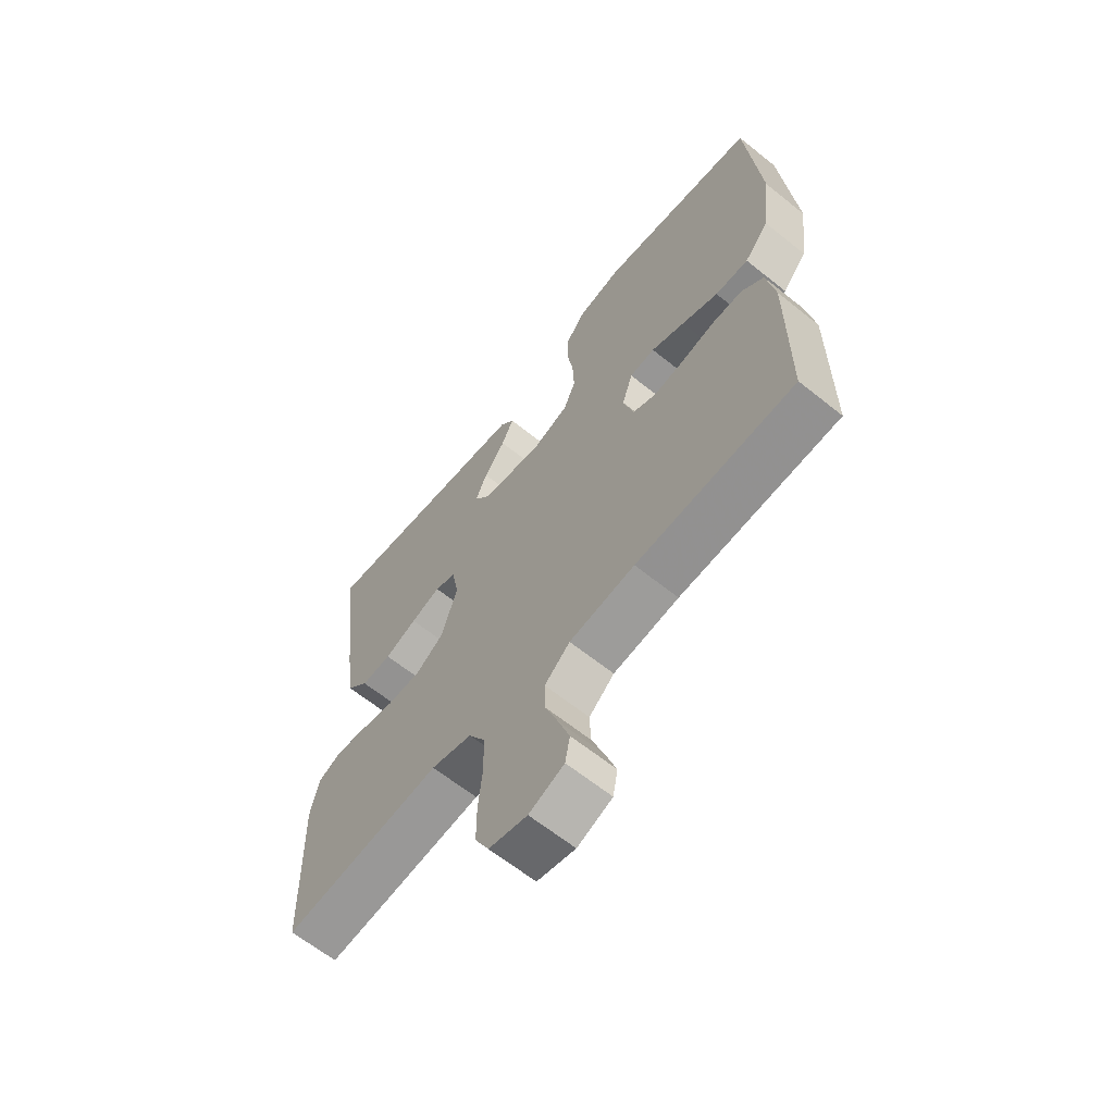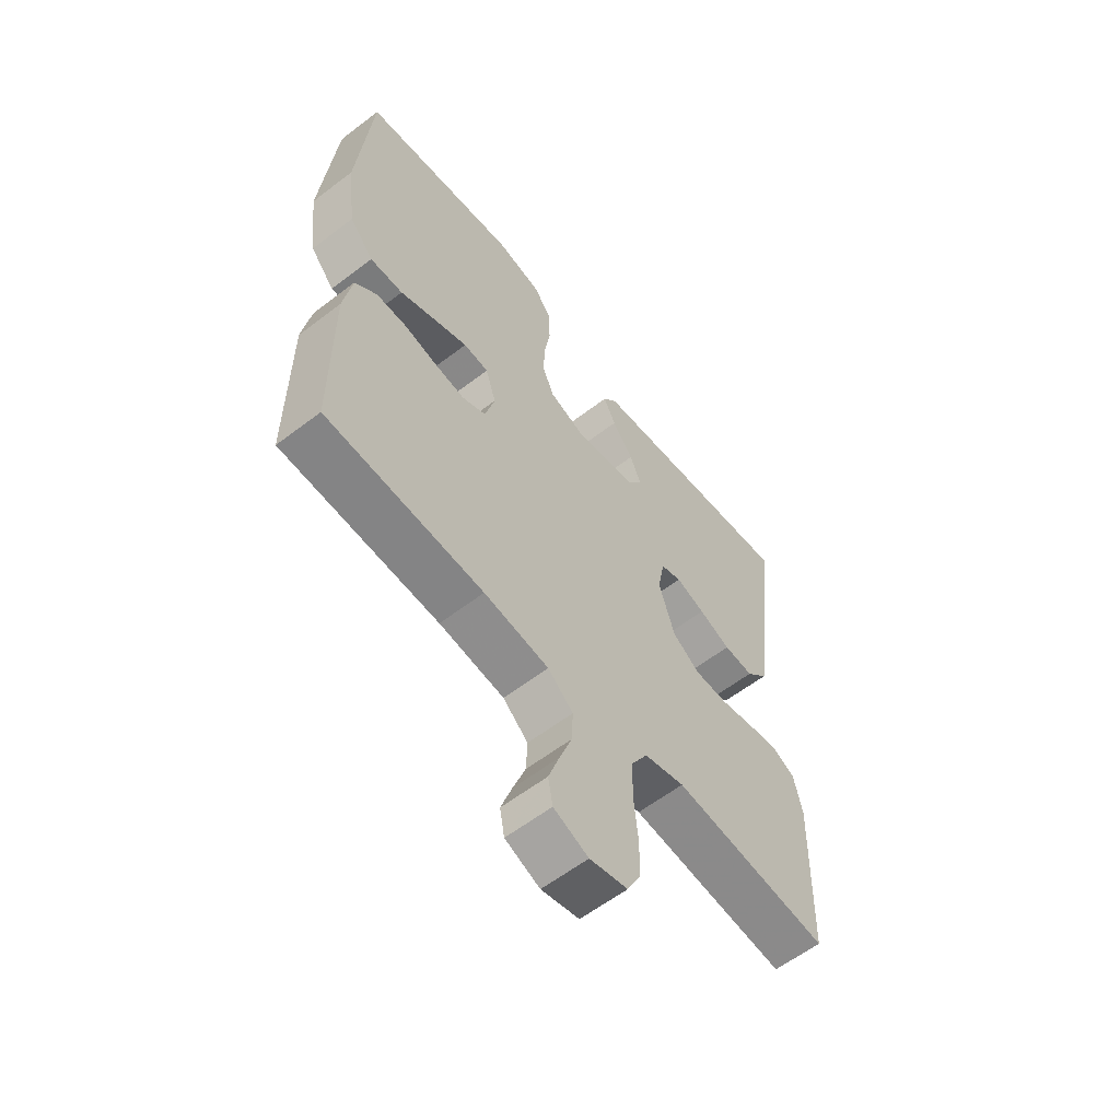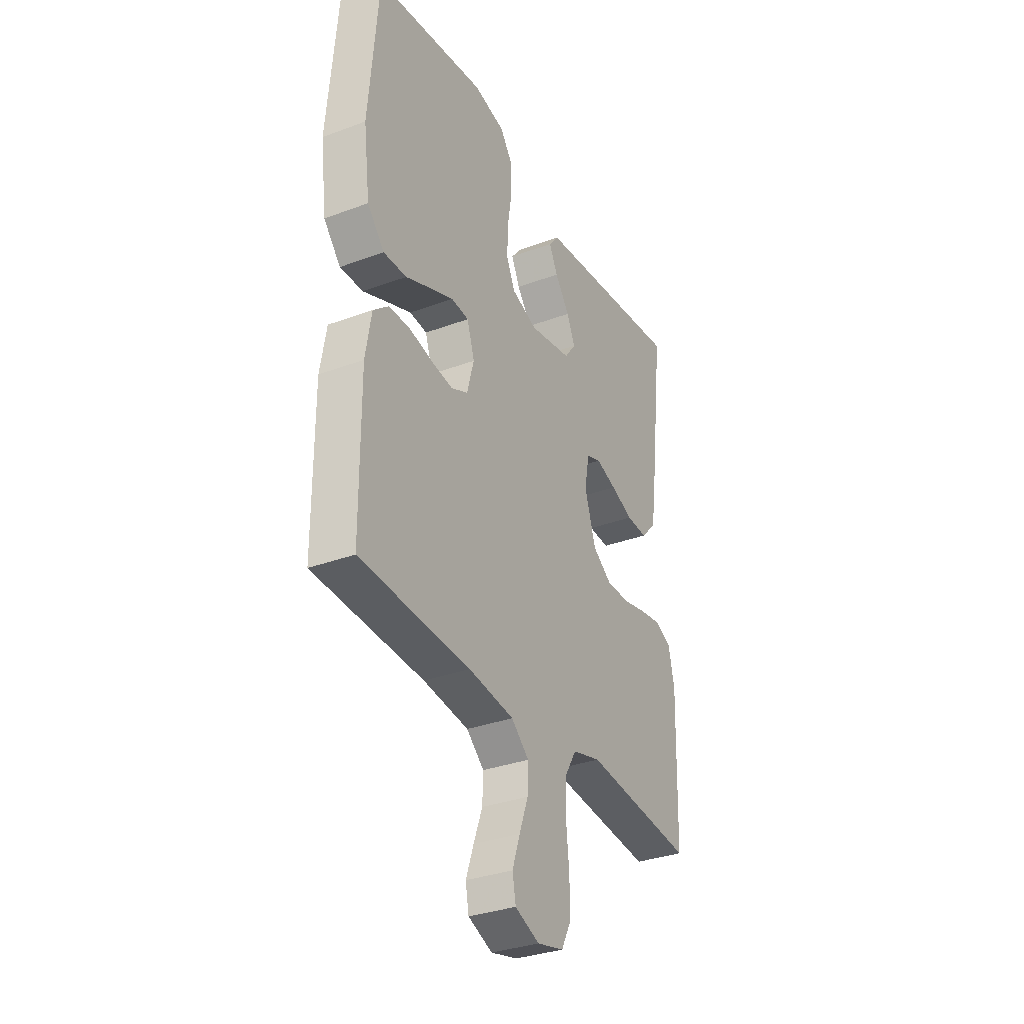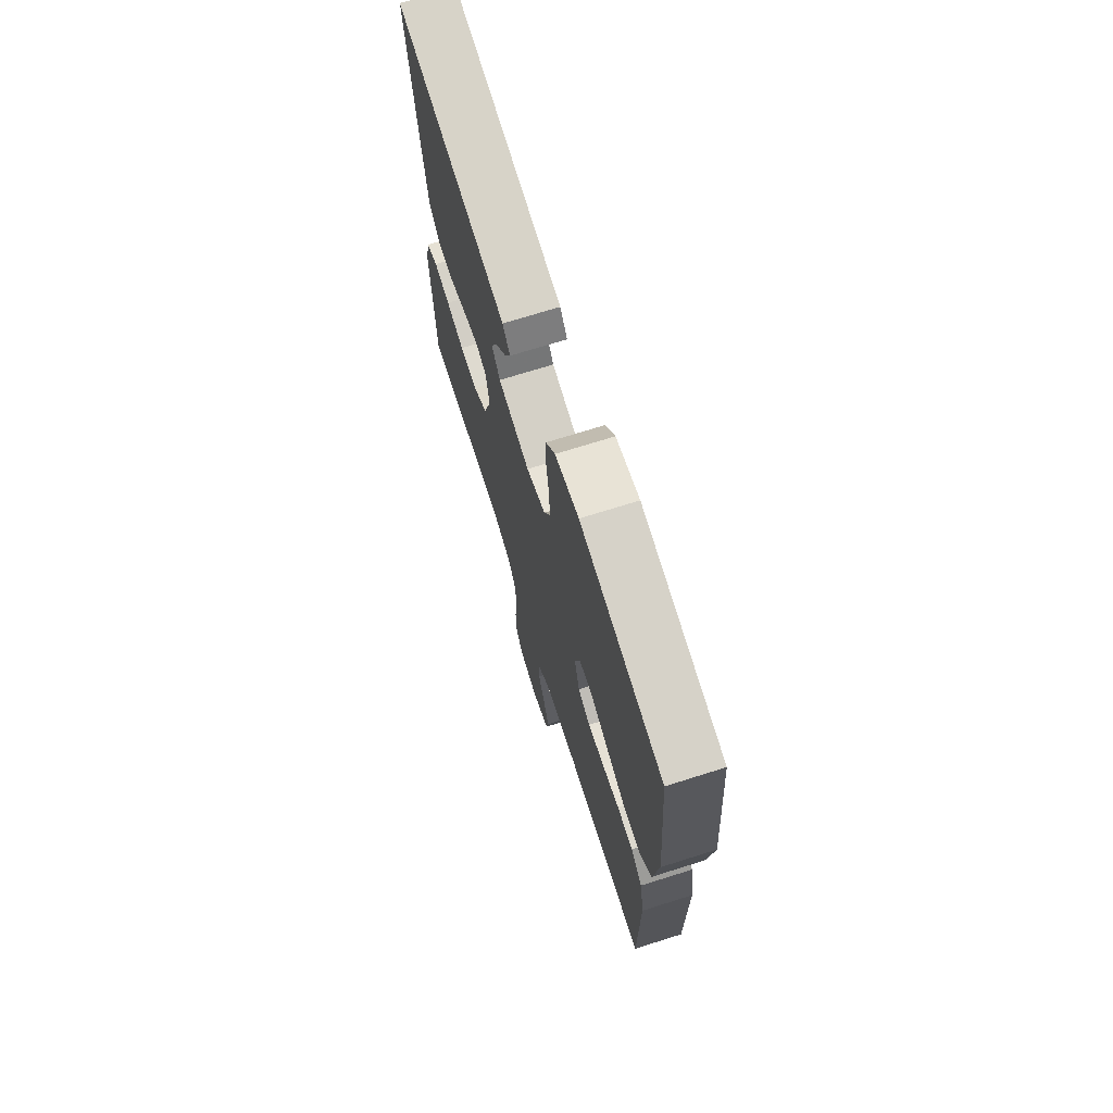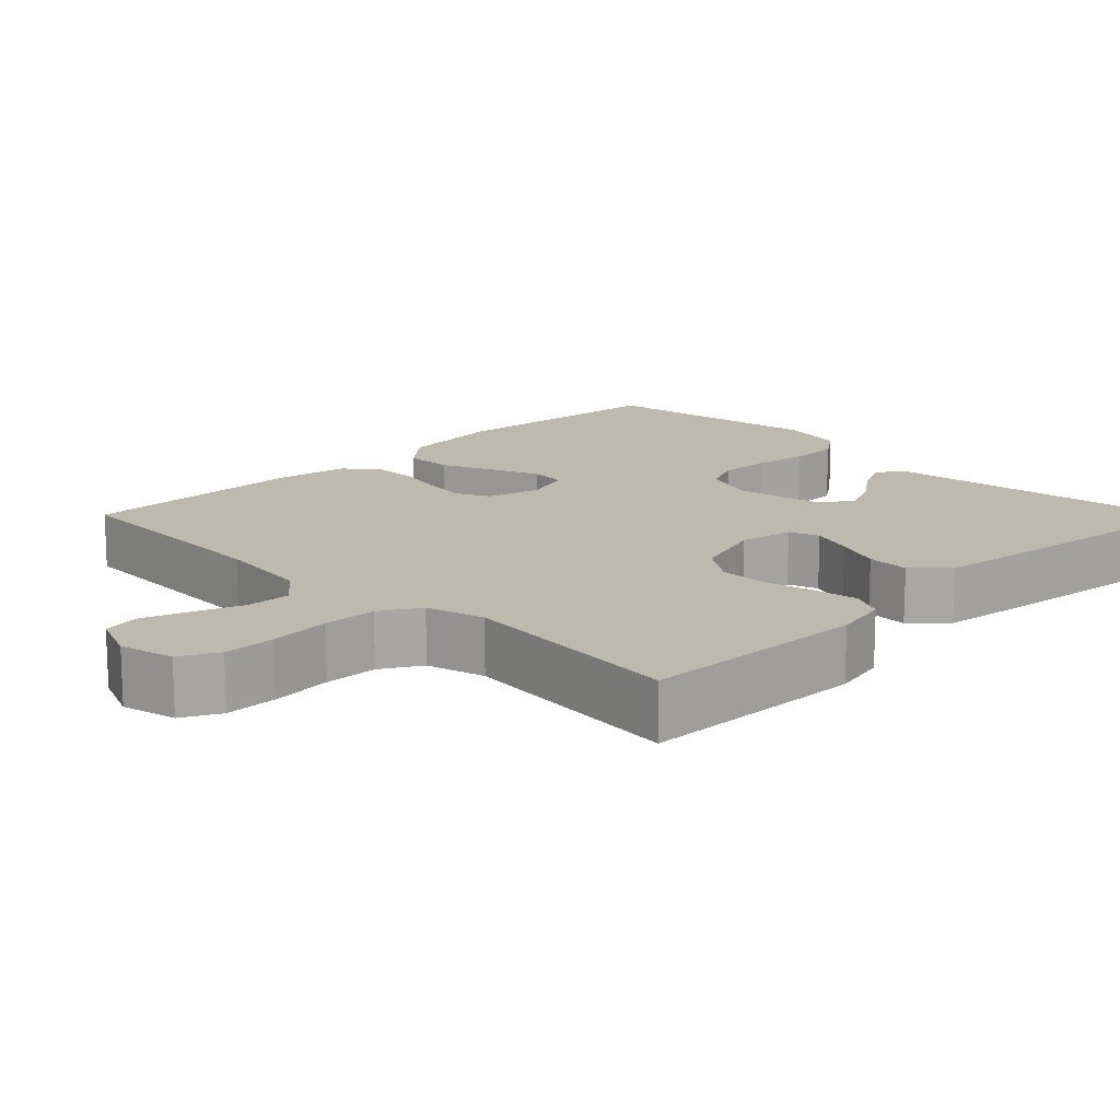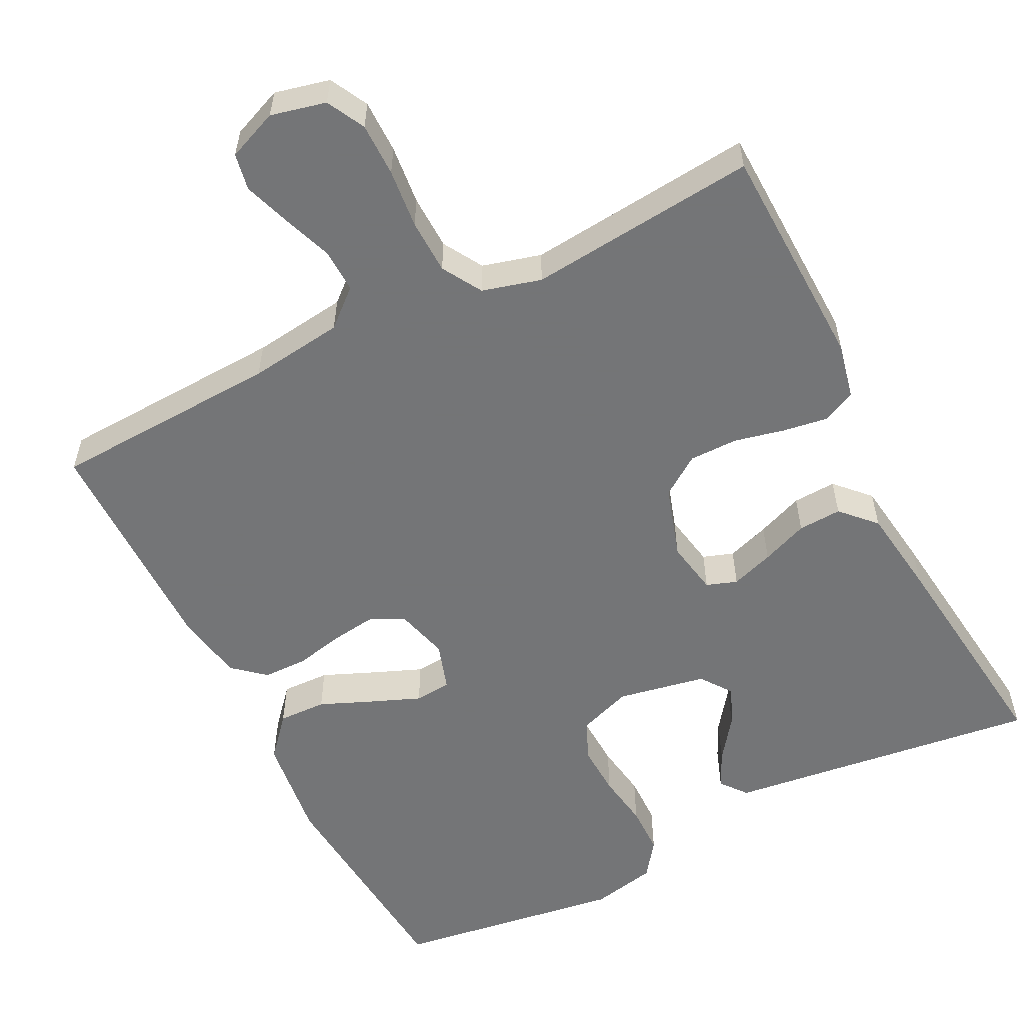
<metadata>
{"format":"obj","ext":"obj","renderer":"f3d","projection":"perspective","resolution":1024,"background":"white","views":[{"elev":-63.9,"azim":51.0,"up":"+Z"},{"elev":-59.6,"azim":128.2,"up":"+Z"},{"elev":-33.0,"azim":117.2,"up":"+Z"},{"elev":71.0,"azim":72.5,"up":"+Z"},{"elev":15.2,"azim":-134.7,"up":"+Y"},{"elev":-56.4,"azim":-153.2,"up":"+Y"}]}
</metadata>
<code>
v -0.5 0.07 0.5
v -0.2 0.07 0.462
v -0.088 0.07 0.448
v -0.061 0.07 0.414
v -0.084 0.07 0.366
v -0.124 0.07 0.312
v -0.146 0.07 0.261
v -0.116 0.07 0.22
v 0 0.07 0.198
v 0.07 0.07 0.223
v 0.093 0.07 0.275
v 0.09 0.07 0.343
v 0.079 0.07 0.414
v 0.08 0.07 0.479
v 0.114 0.07 0.526
v 0.2 0.07 0.544
v 0.5 0.07 0.5
v 0.526 0.07 0.2
v 0.509 0.07 0.063
v 0.463 0.07 0.01
v 0.4 0.07 0.012
v 0.331 0.07 0.041
v 0.267 0.07 0.067
v 0.219 0.07 0.063
v 0.199 0.07 0
v 0.218 0.07 -0.07
v 0.263 0.07 -0.091
v 0.322 0.07 -0.083
v 0.385 0.07 -0.069
v 0.443 0.07 -0.07
v 0.485 0.07 -0.106
v 0.501 0.07 -0.2
v 0.5 0.07 -0.5
v 0.2 0.07 -0.514
v 0.076 0.07 -0.53
v 0.028 0.07 -0.572
v 0.03 0.07 -0.629
v 0.054 0.07 -0.694
v 0.075 0.07 -0.755
v 0.066 0.07 -0.803
v 0 0.07 -0.83
v -0.072 0.07 -0.813
v -0.098 0.07 -0.763
v -0.098 0.07 -0.693
v -0.09 0.07 -0.615
v -0.092 0.07 -0.543
v -0.123 0.07 -0.491
v -0.2 0.07 -0.47
v -0.5 0.07 -0.5
v -0.509 0.07 -0.2
v -0.493 0.07 -0.128
v -0.45 0.07 -0.107
v -0.391 0.07 -0.116
v -0.325 0.07 -0.131
v -0.261 0.07 -0.131
v -0.209 0.07 -0.095
v -0.179 0.07 0
v -0.192 0.07 0.071
v -0.232 0.07 0.085
v -0.288 0.07 0.066
v -0.349 0.07 0.042
v -0.406 0.07 0.039
v -0.448 0.07 0.083
v -0.464 0.07 0.2
v -0.5 0 0.5
v -0.2 0 0.462
v -0.088 0 0.448
v -0.061 0 0.414
v -0.084 0 0.366
v -0.124 0 0.312
v -0.146 0 0.261
v -0.116 0 0.22
v 0 0 0.198
v 0.07 0 0.223
v 0.093 0 0.275
v 0.09 0 0.343
v 0.079 0 0.414
v 0.08 0 0.479
v 0.114 0 0.526
v 0.2 0 0.544
v 0.5 0 0.5
v 0.526 0 0.2
v 0.509 0 0.063
v 0.463 0 0.01
v 0.4 0 0.012
v 0.331 0 0.041
v 0.267 0 0.067
v 0.219 0 0.063
v 0.199 0 0
v 0.218 0 -0.07
v 0.263 0 -0.091
v 0.322 0 -0.083
v 0.385 0 -0.069
v 0.443 0 -0.07
v 0.485 0 -0.106
v 0.501 0 -0.2
v 0.5 0 -0.5
v 0.2 0 -0.514
v 0.076 0 -0.53
v 0.028 0 -0.572
v 0.03 0 -0.629
v 0.054 0 -0.694
v 0.075 0 -0.755
v 0.066 0 -0.803
v 0 0 -0.83
v -0.072 0 -0.813
v -0.098 0 -0.763
v -0.098 0 -0.693
v -0.09 0 -0.615
v -0.092 0 -0.543
v -0.123 0 -0.491
v -0.2 0 -0.47
v -0.5 0 -0.5
v -0.509 0 -0.2
v -0.493 0 -0.128
v -0.45 0 -0.107
v -0.391 0 -0.116
v -0.325 0 -0.131
v -0.261 0 -0.131
v -0.209 0 -0.095
v -0.179 0 0
v -0.192 0 0.071
v -0.232 0 0.085
v -0.288 0 0.066
v -0.349 0 0.042
v -0.406 0 0.039
v -0.448 0 0.083
v -0.464 0 0.2
f 63 64 1 2
f 60 61 62 63
f 59 60 63 2
f 58 59 2
f 57 58 2
f 51 52 53 54
f 49 50 51 54
f 48 49 54 55
f 47 48 55 56
f 42 43 44 45
f 42 45 46
f 41 42 46
f 40 41 46
f 37 38 39 40
f 37 40 46 47
f 31 32 33 34
f 31 34 35
f 28 29 30 31
f 27 28 31 35
f 26 27 35 36
f 19 20 21 22
f 19 22 23
f 18 19 23
f 17 18 23 24
f 15 16 17 24
f 12 13 14 15
f 11 12 15 24
f 3 4 5 6
f 3 6 7
f 2 3 7
f 57 2 7
f 37 47 56 57
f 36 37 57 7
f 25 26 36
f 10 11 24 25
f 9 10 25 36
f 8 9 36
f 7 8 36
f 66 65 128 127
f 127 126 125 124
f 66 127 124 123
f 66 123 122
f 66 122 121
f 118 117 116 115
f 118 115 114 113
f 119 118 113 112
f 120 119 112 111
f 109 108 107 106
f 110 109 106
f 110 106 105
f 110 105 104
f 104 103 102 101
f 111 110 104 101
f 98 97 96 95
f 99 98 95
f 95 94 93 92
f 99 95 92 91
f 100 99 91 90
f 86 85 84 83
f 87 86 83
f 87 83 82
f 88 87 82 81
f 88 81 80 79
f 79 78 77 76
f 88 79 76 75
f 70 69 68 67
f 71 70 67
f 71 67 66
f 71 66 121
f 121 120 111 101
f 71 121 101 100
f 100 90 89
f 89 88 75 74
f 100 89 74 73
f 100 73 72
f 100 72 71
f 1 65 66 2
f 2 66 67 3
f 3 67 68 4
f 4 68 69 5
f 5 69 70 6
f 6 70 71 7
f 7 71 72 8
f 8 72 73 9
f 9 73 74 10
f 10 74 75 11
f 11 75 76 12
f 12 76 77 13
f 13 77 78 14
f 14 78 79 15
f 15 79 80 16
f 16 80 81 17
f 17 81 82 18
f 18 82 83 19
f 19 83 84 20
f 20 84 85 21
f 21 85 86 22
f 22 86 87 23
f 23 87 88 24
f 24 88 89 25
f 25 89 90 26
f 26 90 91 27
f 27 91 92 28
f 28 92 93 29
f 29 93 94 30
f 30 94 95 31
f 31 95 96 32
f 32 96 97 33
f 33 97 98 34
f 34 98 99 35
f 35 99 100 36
f 36 100 101 37
f 37 101 102 38
f 38 102 103 39
f 39 103 104 40
f 40 104 105 41
f 41 105 106 42
f 42 106 107 43
f 43 107 108 44
f 44 108 109 45
f 45 109 110 46
f 46 110 111 47
f 47 111 112 48
f 48 112 113 49
f 49 113 114 50
f 50 114 115 51
f 51 115 116 52
f 52 116 117 53
f 53 117 118 54
f 54 118 119 55
f 55 119 120 56
f 56 120 121 57
f 57 121 122 58
f 58 122 123 59
f 59 123 124 60
f 60 124 125 61
f 61 125 126 62
f 62 126 127 63
f 63 127 128 64
f 64 128 65 1

</code>
